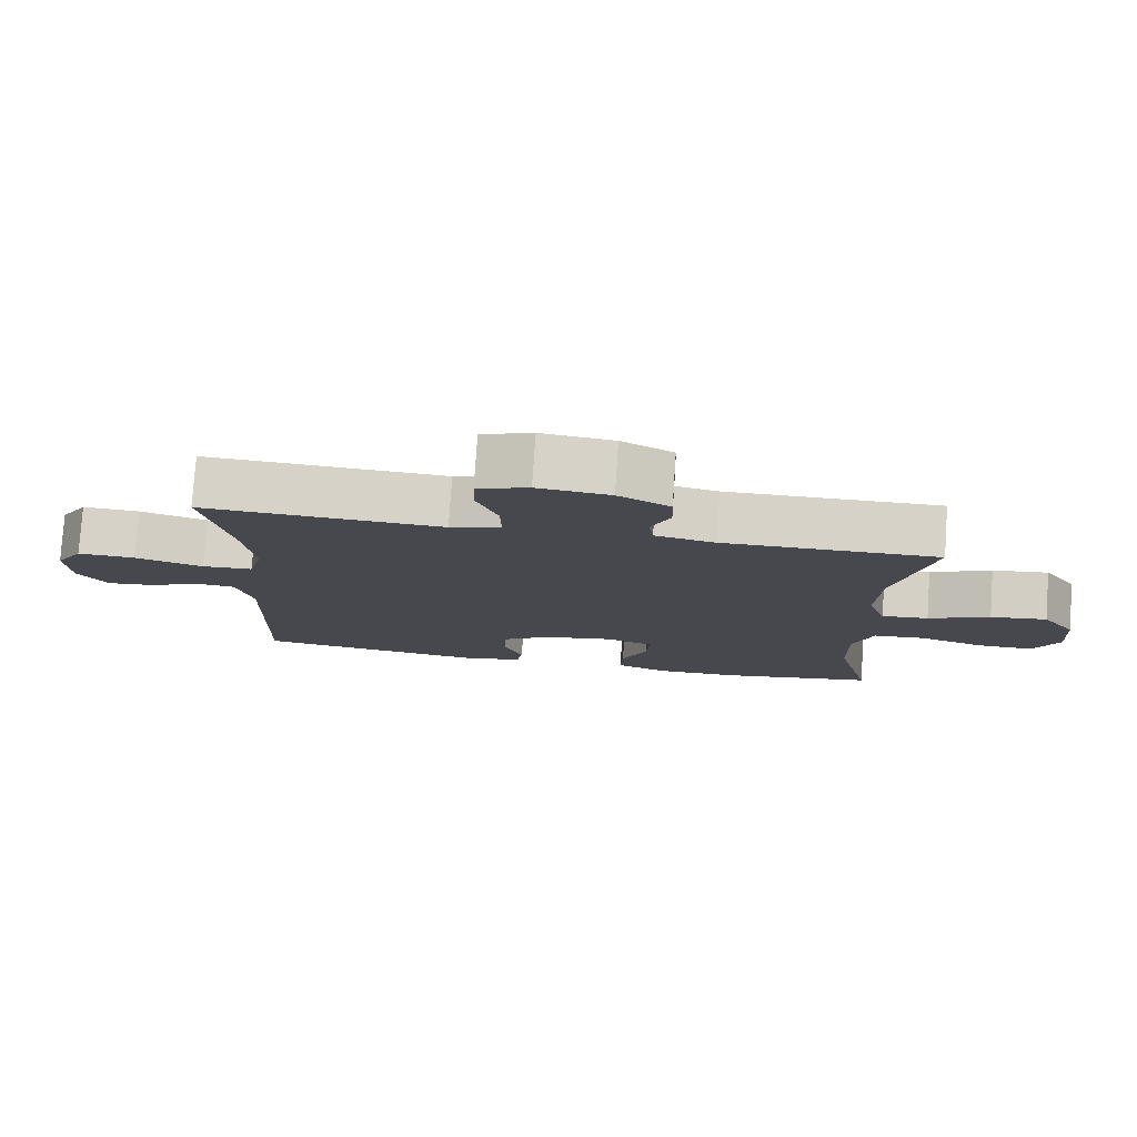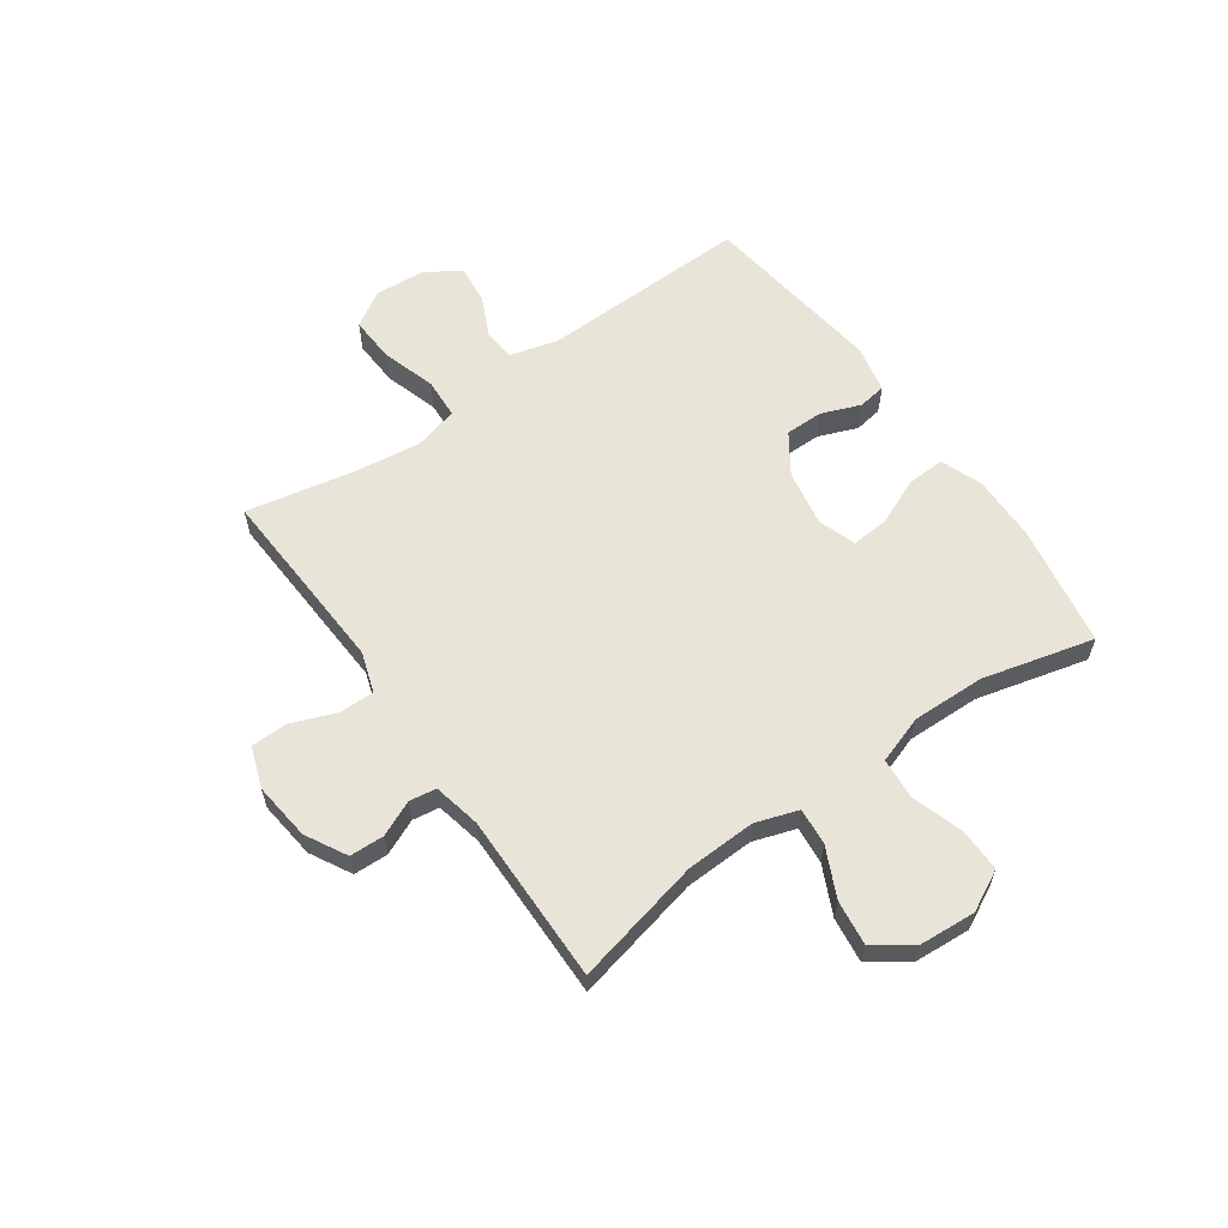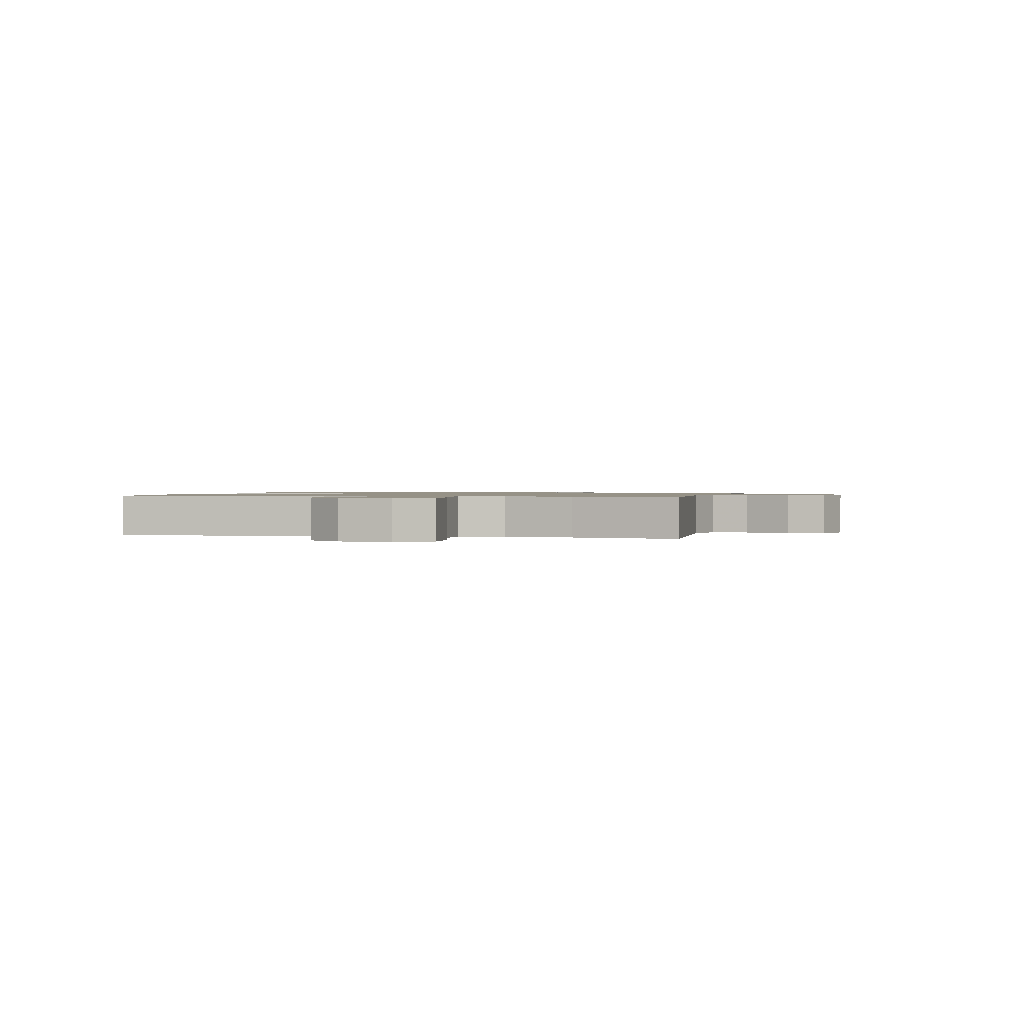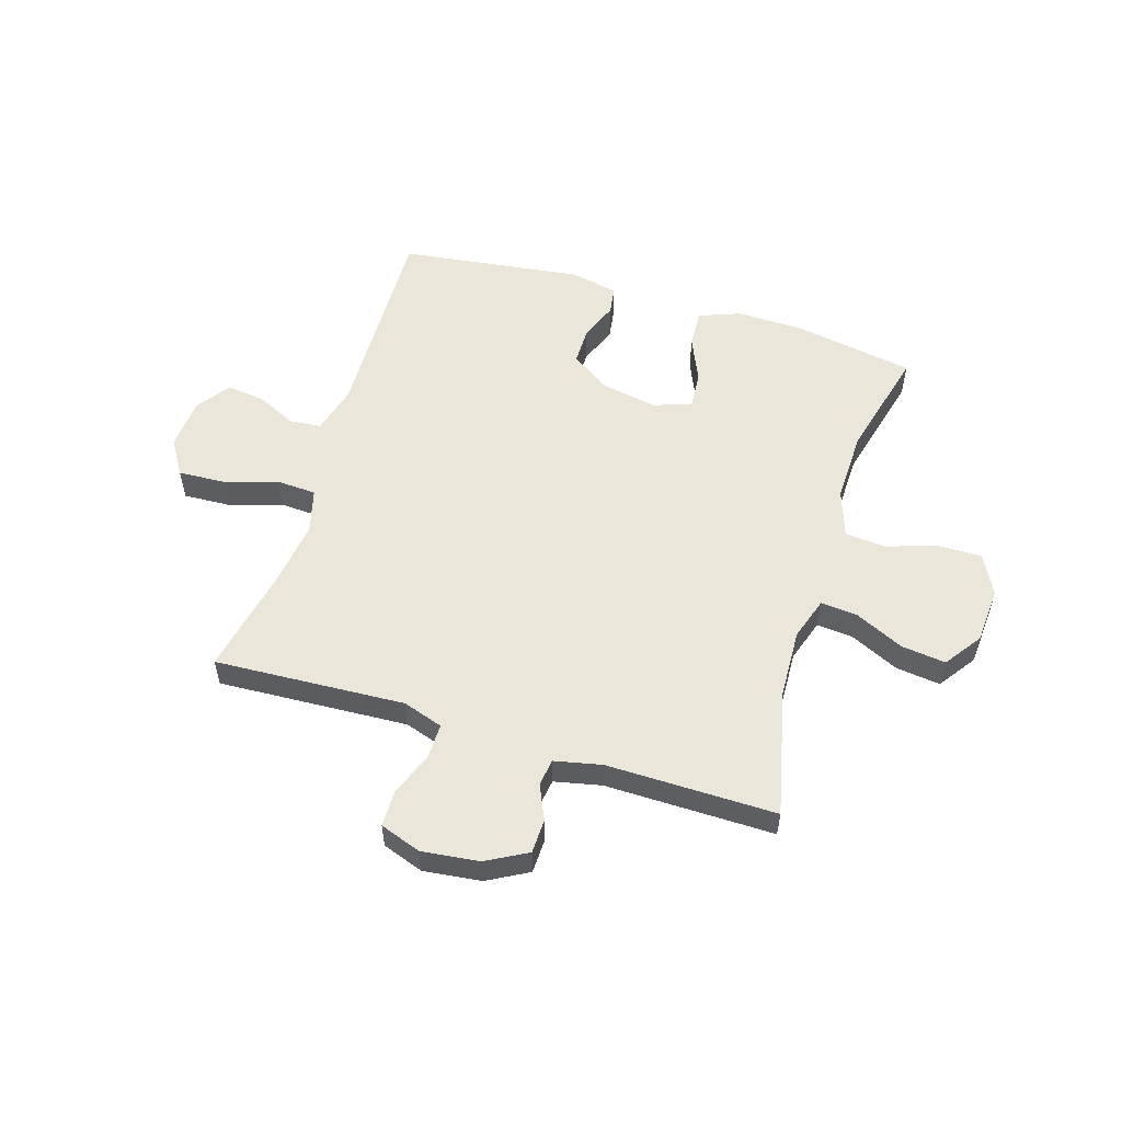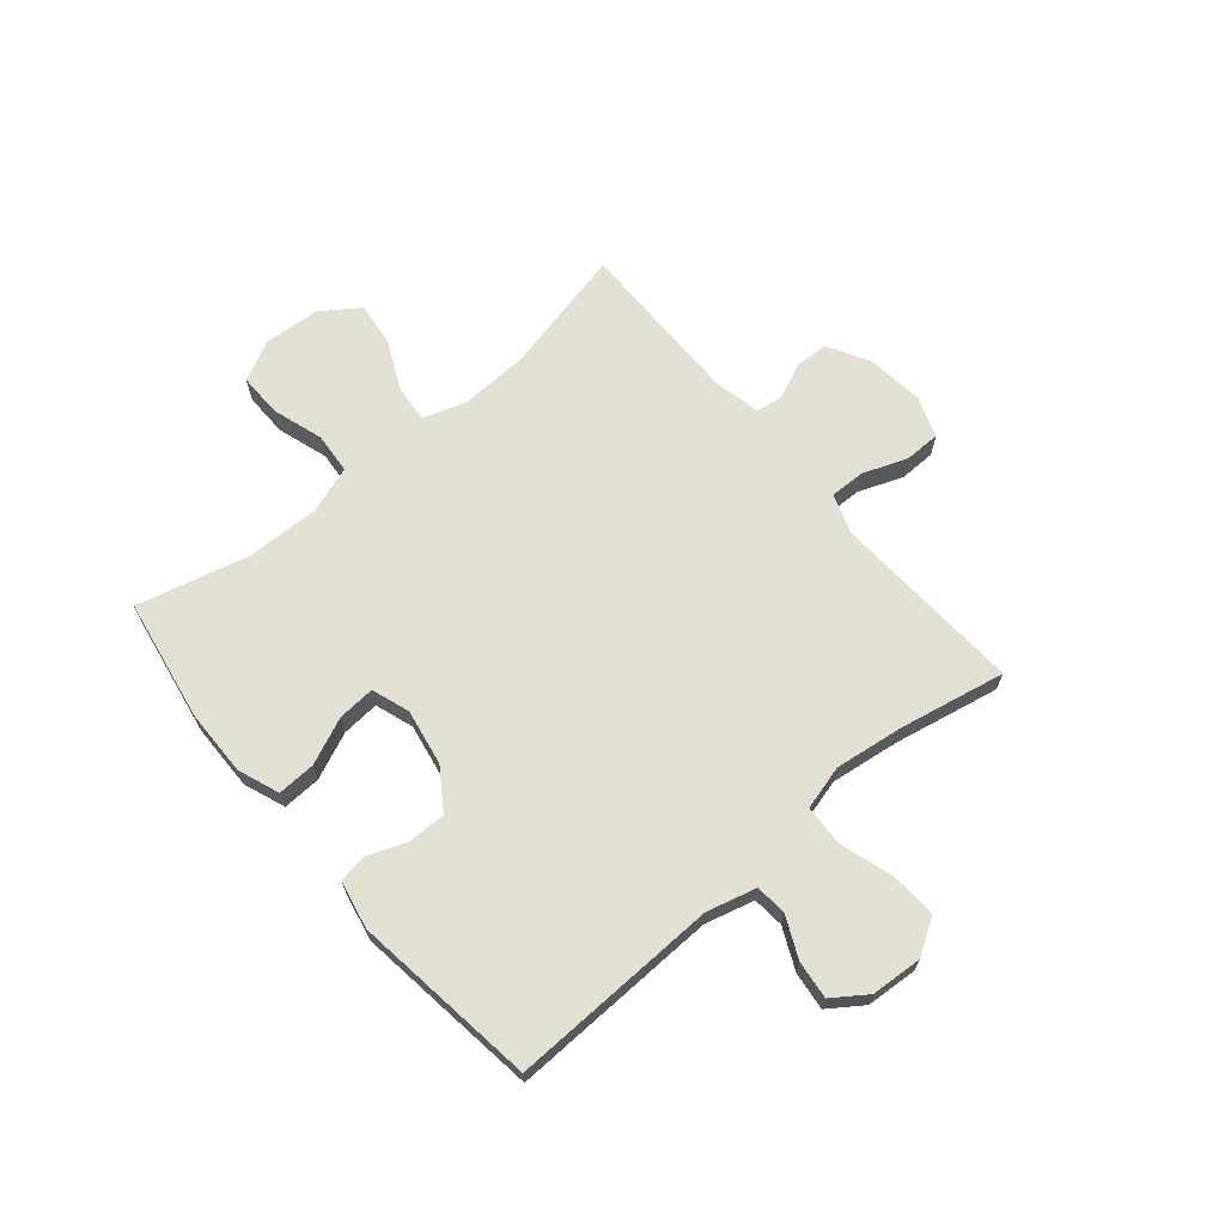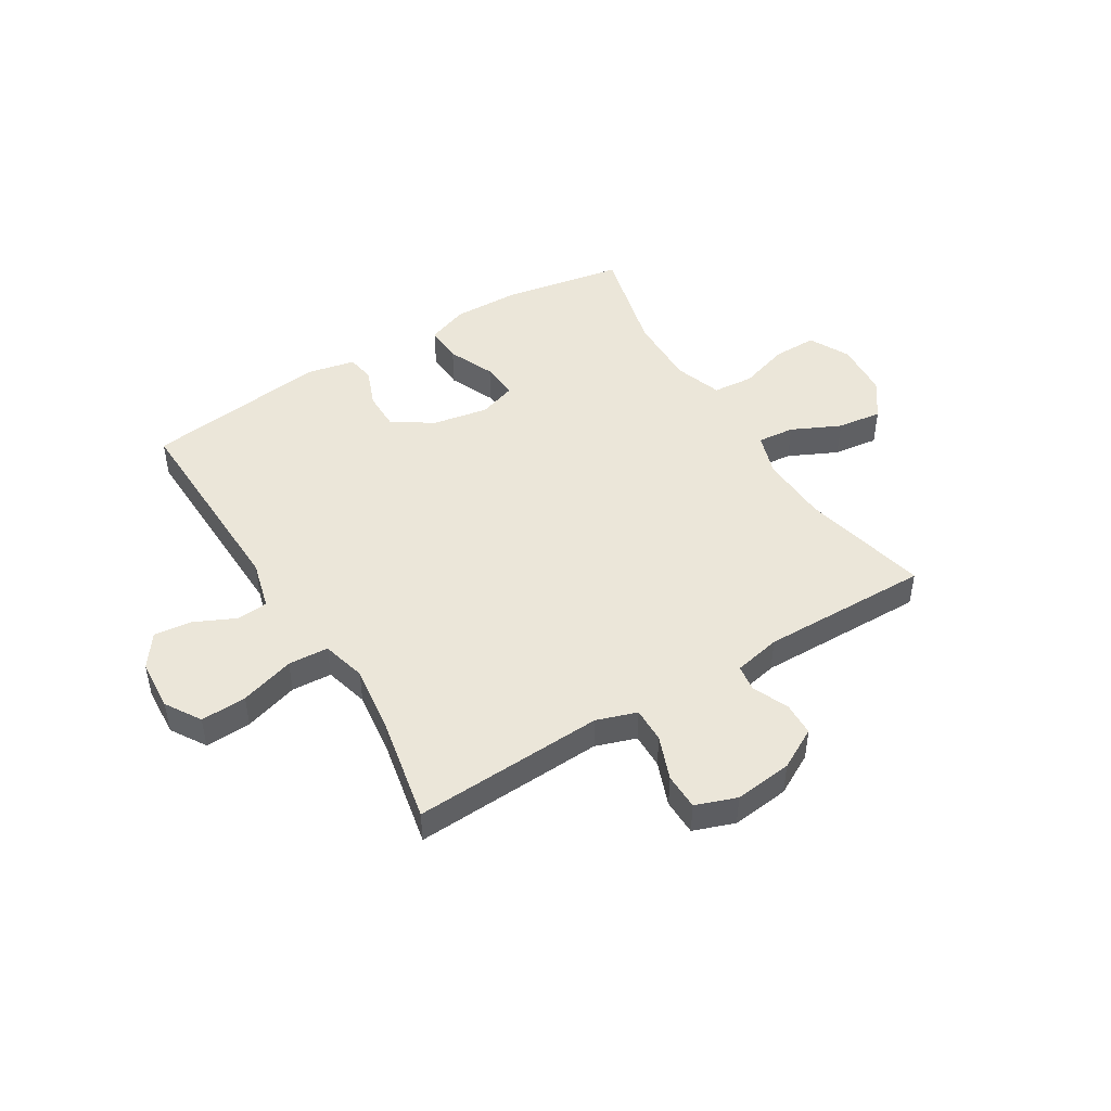
<metadata>
{"format":"obj","ext":"obj","renderer":"f3d","projection":"perspective","resolution":1024,"background":"white","views":[{"elev":78.2,"azim":3.9,"up":"+Z"},{"elev":60.2,"azim":54.9,"up":"+Y"},{"elev":1.0,"azim":-77.0,"up":"+Y"},{"elev":54.8,"azim":17.2,"up":"+Y"},{"elev":66.9,"azim":-130.2,"up":"+Y"},{"elev":46.8,"azim":-31.4,"up":"+Y"}]}
</metadata>
<code>
v -0.5 0.07 0.5
v -0.272 0.07 0.488
v -0.159 0.07 0.482
v -0.087 0.07 0.506
v -0.088 0.07 0.569
v -0.118 0.07 0.648
v -0.117 0.07 0.713
v -0.044 0.07 0.739
v 0.059 0.07 0.727
v 0.132 0.07 0.687
v 0.134 0.07 0.626
v 0.106 0.07 0.563
v 0.113 0.07 0.515
v 0.197 0.07 0.497
v 0.5 0.07 0.5
v 0.448 0.07 0.273
v 0.443 0.07 0.149
v 0.468 0.07 0.073
v 0.534 0.07 0.079
v 0.621 0.07 0.12
v 0.701 0.07 0.13
v 0.748 0.07 0.063
v 0.755 0.07 -0.038
v 0.718 0.07 -0.11
v 0.64 0.07 -0.109
v 0.549 0.07 -0.08
v 0.476 0.07 -0.086
v 0.447 0.07 -0.171
v 0.45 0.07 -0.301
v 0.5 0.07 -0.5
v 0.282 0.07 -0.538
v 0.164 0.07 -0.54
v 0.09 0.07 -0.512
v 0.093 0.07 -0.444
v 0.129 0.07 -0.361
v 0.134 0.07 -0.294
v 0.066 0.07 -0.271
v -0.034 0.07 -0.289
v -0.105 0.07 -0.337
v -0.105 0.07 -0.405
v -0.078 0.07 -0.475
v -0.086 0.07 -0.525
v -0.172 0.07 -0.543
v -0.5 0.07 -0.5
v -0.489 0.07 -0.127
v -0.512 0.07 -0.039
v -0.568 0.07 -0.034
v -0.641 0.07 -0.068
v -0.709 0.07 -0.076
v -0.751 0.07 -0.016
v -0.757 0.07 0.076
v -0.718 0.07 0.139
v -0.636 0.07 0.135
v -0.539 0.07 0.105
v -0.467 0.07 0.109
v -0.446 0.07 0.188
v -0.462 0.07 0.31
v -0.5 0 0.5
v -0.272 0 0.488
v -0.159 0 0.482
v -0.087 0 0.506
v -0.088 0 0.569
v -0.118 0 0.648
v -0.117 0 0.713
v -0.044 0 0.739
v 0.059 0 0.727
v 0.132 0 0.687
v 0.134 0 0.626
v 0.106 0 0.563
v 0.113 0 0.515
v 0.197 0 0.497
v 0.5 0 0.5
v 0.448 0 0.273
v 0.443 0 0.149
v 0.468 0 0.073
v 0.534 0 0.079
v 0.621 0 0.12
v 0.701 0 0.13
v 0.748 0 0.063
v 0.755 0 -0.038
v 0.718 0 -0.11
v 0.64 0 -0.109
v 0.549 0 -0.08
v 0.476 0 -0.086
v 0.447 0 -0.171
v 0.45 0 -0.301
v 0.5 0 -0.5
v 0.282 0 -0.538
v 0.164 0 -0.54
v 0.09 0 -0.512
v 0.093 0 -0.444
v 0.129 0 -0.361
v 0.134 0 -0.294
v 0.066 0 -0.271
v -0.034 0 -0.289
v -0.105 0 -0.337
v -0.105 0 -0.405
v -0.078 0 -0.475
v -0.086 0 -0.525
v -0.172 0 -0.543
v -0.5 0 -0.5
v -0.489 0 -0.127
v -0.512 0 -0.039
v -0.568 0 -0.034
v -0.641 0 -0.068
v -0.709 0 -0.076
v -0.751 0 -0.016
v -0.757 0 0.076
v -0.718 0 0.139
v -0.636 0 0.135
v -0.539 0 0.105
v -0.467 0 0.109
v -0.446 0 0.188
v -0.462 0 0.31
f 51 52 53 54
f 51 54 55
f 50 51 55
f 47 48 49 50
f 46 47 50 55
f 45 46 55
f 44 45 55 56
f 40 41 42 43
f 39 40 43 44
f 38 39 44 56
f 32 33 34 35
f 32 35 36
f 29 30 31 32
f 28 29 32 36
f 27 28 36 37
f 23 24 25 26
f 23 26 27
f 22 23 27
f 19 20 21 22
f 18 19 22 27
f 17 18 27 37
f 14 15 16
f 13 14 16 17
f 9 10 11 12
f 9 12 13
f 8 9 13
f 5 6 7 8
f 4 5 8 13
f 3 4 13 17
f 57 1 2 3
f 37 38 56 57
f 3 17 37 57
f 111 110 109 108
f 112 111 108
f 112 108 107
f 107 106 105 104
f 112 107 104 103
f 112 103 102
f 113 112 102 101
f 100 99 98 97
f 101 100 97 96
f 113 101 96 95
f 92 91 90 89
f 93 92 89
f 89 88 87 86
f 93 89 86 85
f 94 93 85 84
f 83 82 81 80
f 84 83 80
f 84 80 79
f 79 78 77 76
f 84 79 76 75
f 94 84 75 74
f 73 72 71
f 74 73 71 70
f 69 68 67 66
f 70 69 66
f 70 66 65
f 65 64 63 62
f 70 65 62 61
f 74 70 61 60
f 60 59 58 114
f 114 113 95 94
f 114 94 74 60
f 1 58 59 2
f 2 59 60 3
f 3 60 61 4
f 4 61 62 5
f 5 62 63 6
f 6 63 64 7
f 7 64 65 8
f 8 65 66 9
f 9 66 67 10
f 10 67 68 11
f 11 68 69 12
f 12 69 70 13
f 13 70 71 14
f 14 71 72 15
f 15 72 73 16
f 16 73 74 17
f 17 74 75 18
f 18 75 76 19
f 19 76 77 20
f 20 77 78 21
f 21 78 79 22
f 22 79 80 23
f 23 80 81 24
f 24 81 82 25
f 25 82 83 26
f 26 83 84 27
f 27 84 85 28
f 28 85 86 29
f 29 86 87 30
f 30 87 88 31
f 31 88 89 32
f 32 89 90 33
f 33 90 91 34
f 34 91 92 35
f 35 92 93 36
f 36 93 94 37
f 37 94 95 38
f 38 95 96 39
f 39 96 97 40
f 40 97 98 41
f 41 98 99 42
f 42 99 100 43
f 43 100 101 44
f 44 101 102 45
f 45 102 103 46
f 46 103 104 47
f 47 104 105 48
f 48 105 106 49
f 49 106 107 50
f 50 107 108 51
f 51 108 109 52
f 52 109 110 53
f 53 110 111 54
f 54 111 112 55
f 55 112 113 56
f 56 113 114 57
f 57 114 58 1

</code>
